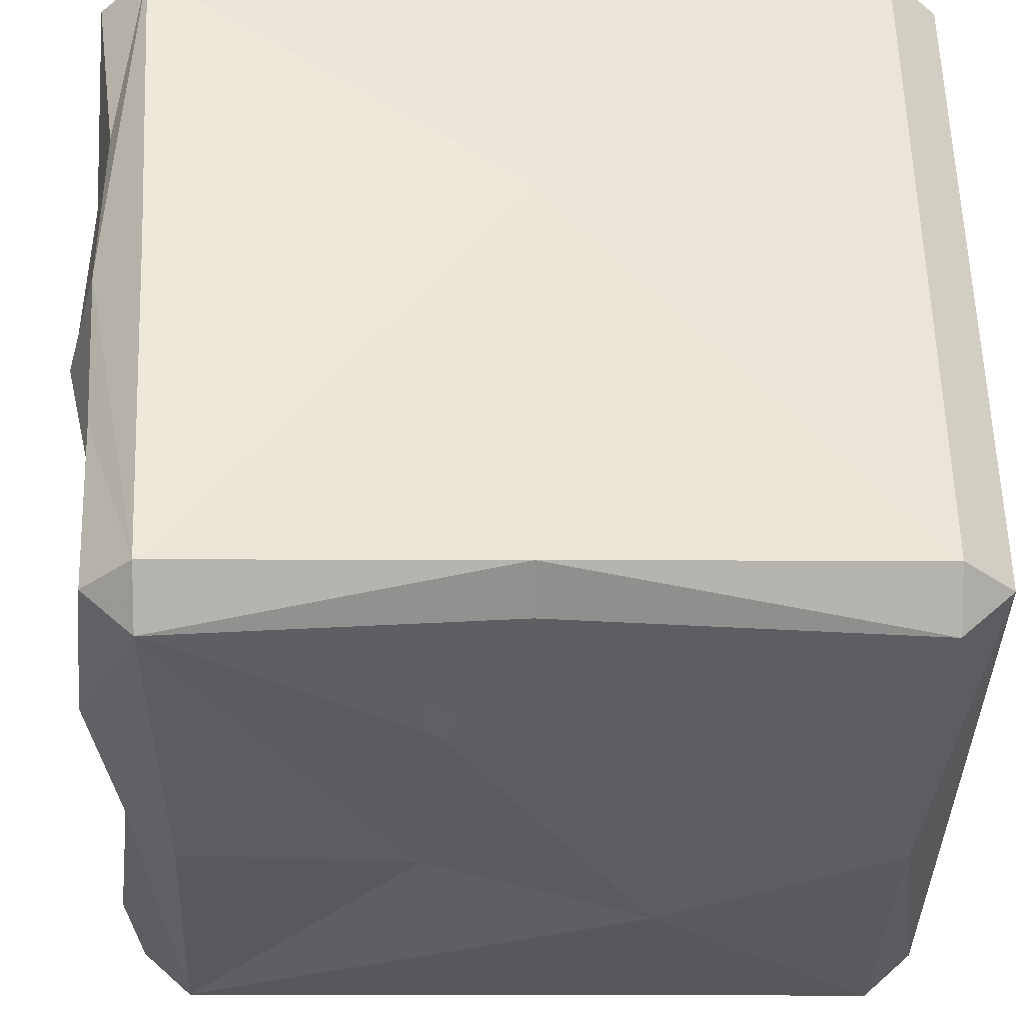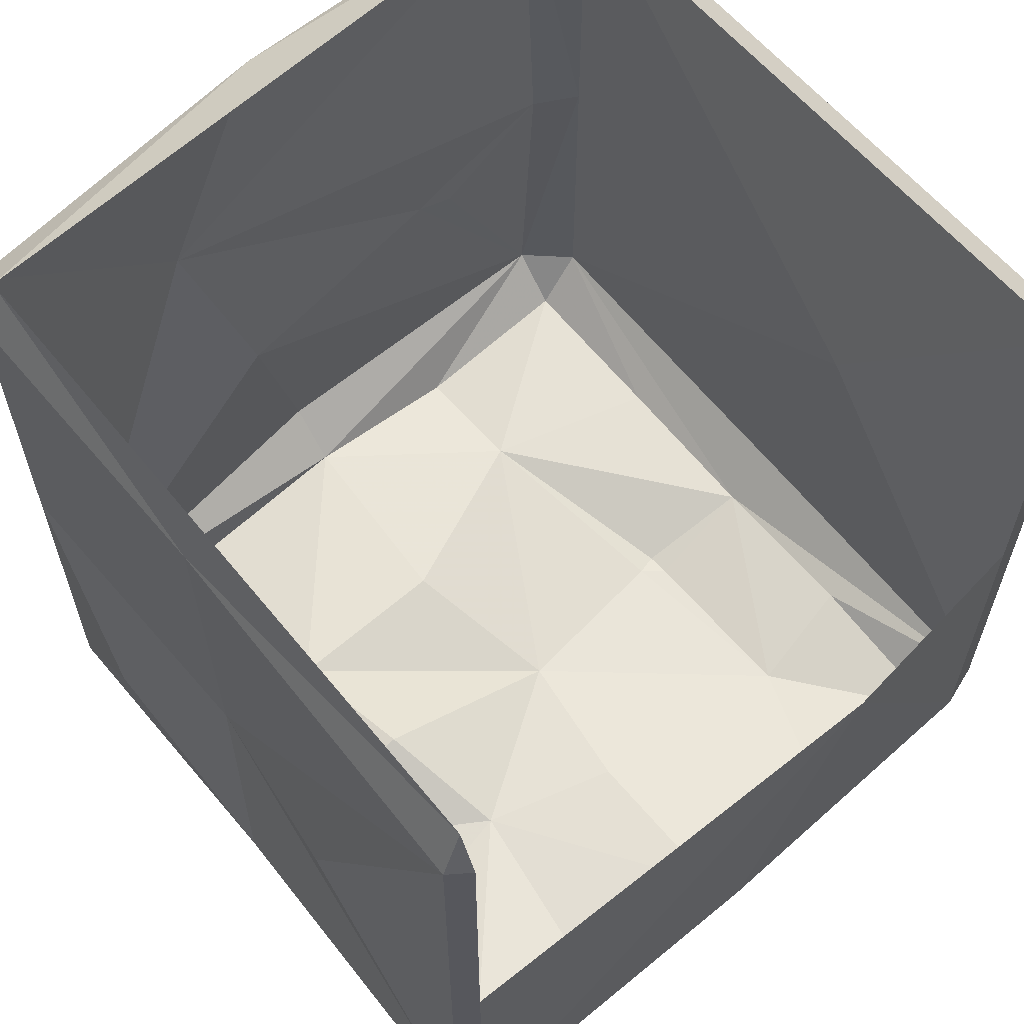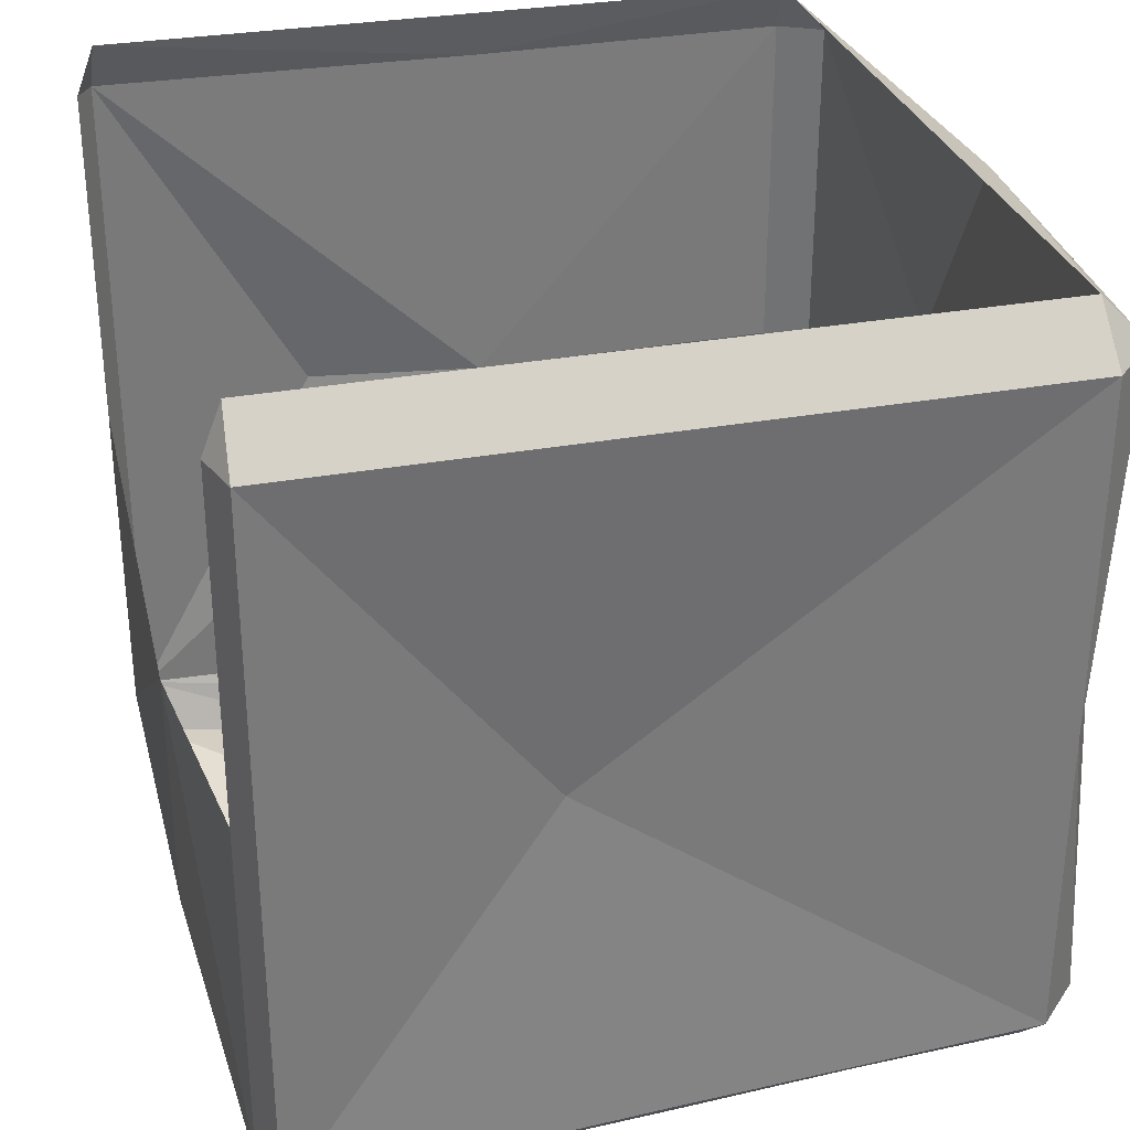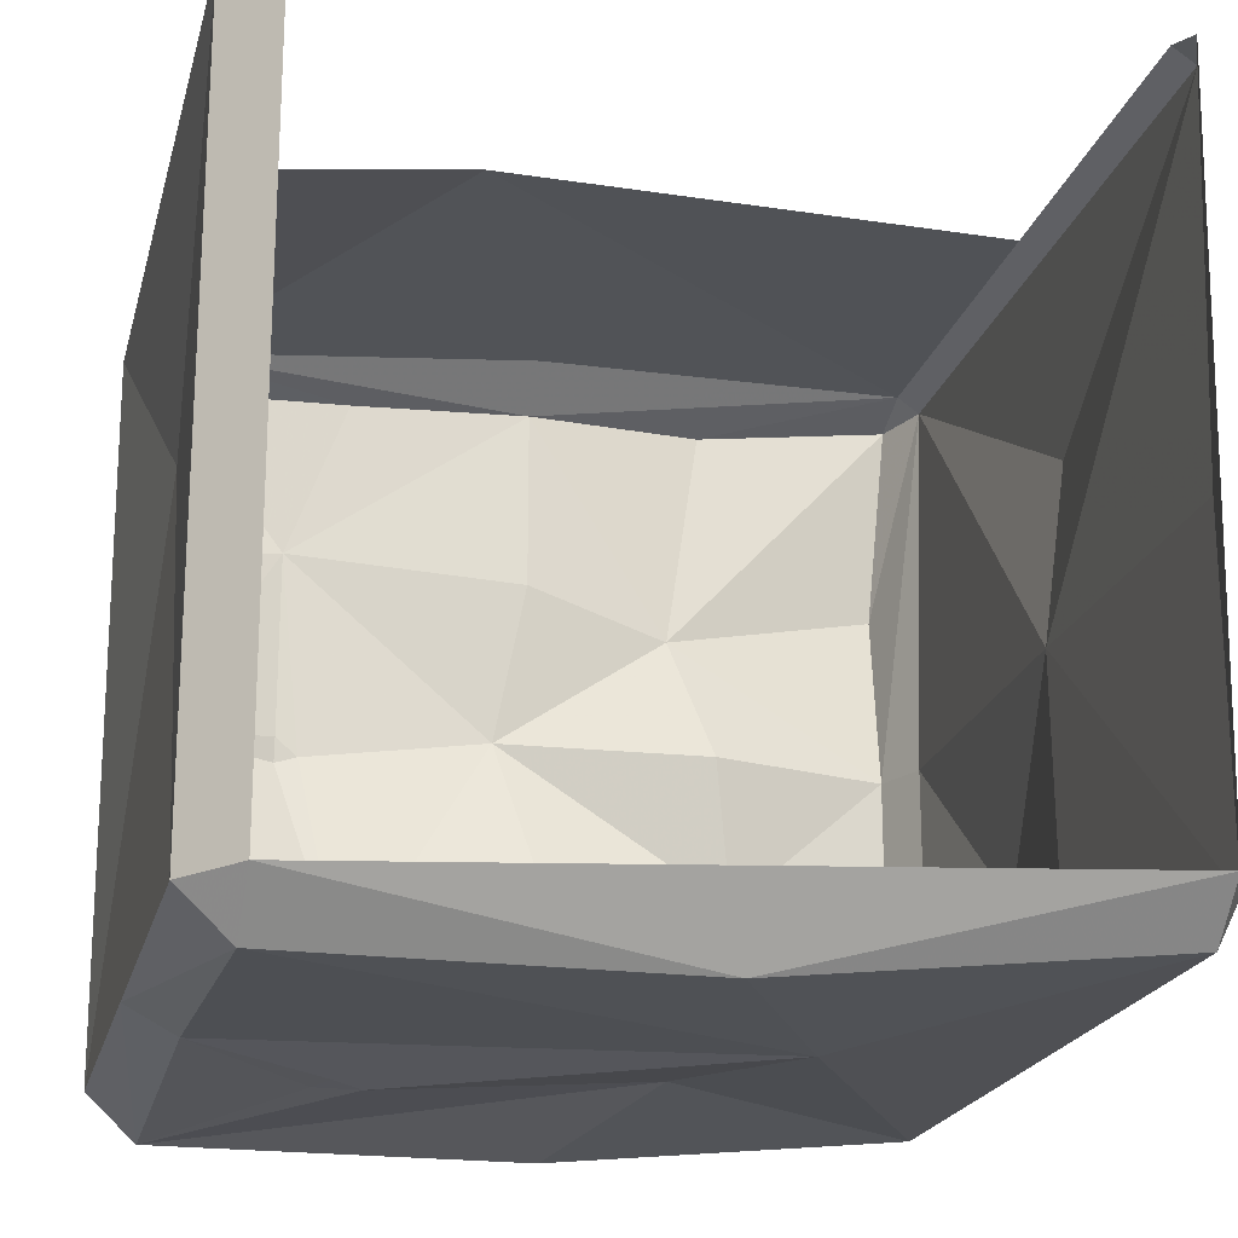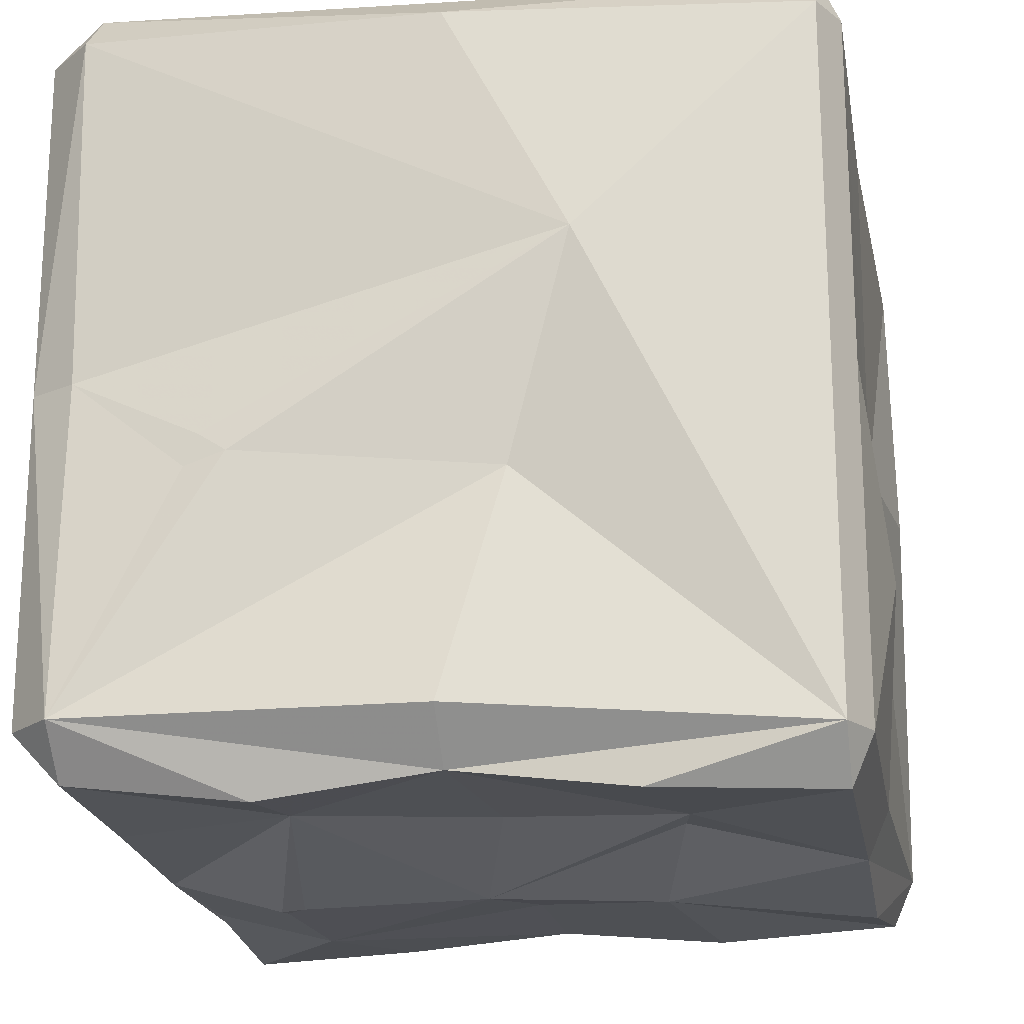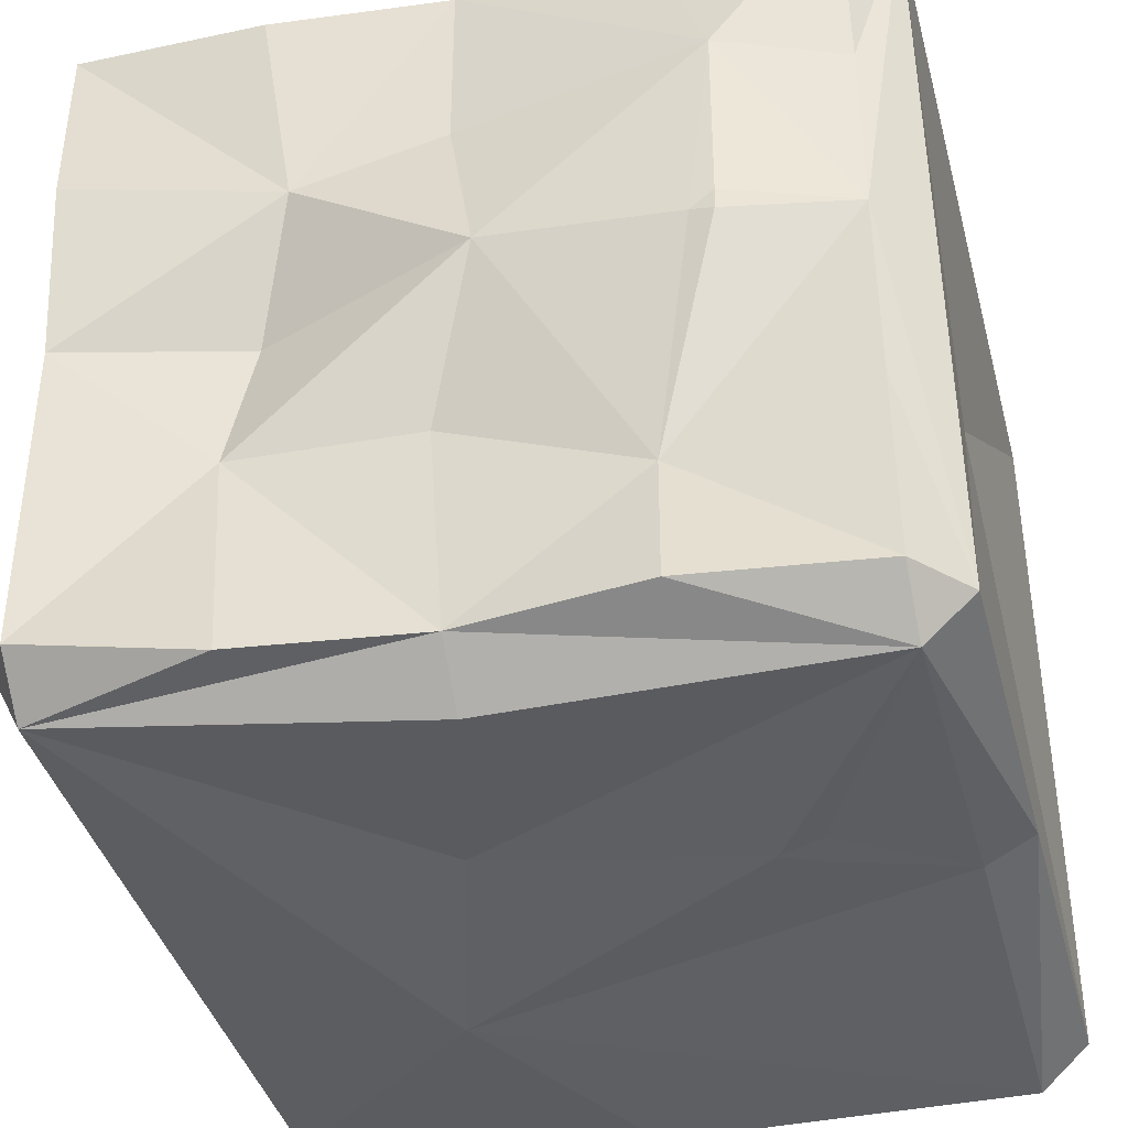
<metadata>
{"format":"obj","ext":"obj","renderer":"f3d","projection":"perspective","resolution":1024,"background":"white","views":[{"elev":-37.6,"azim":89.8,"up":"+Z"},{"elev":61.8,"azim":-40.0,"up":"+Y"},{"elev":32.3,"azim":75.9,"up":"+Y"},{"elev":-20.6,"azim":166.4,"up":"+Z"},{"elev":-19.2,"azim":-170.0,"up":"+Y"},{"elev":-39.5,"azim":14.6,"up":"+Z"}]}
</metadata>
<code>
v 0.8828 -0.125 -1
v 0.8828 0 -0.8828
v 1 -0.125 -0.8906
v 1 -1 -0.8906
v 0.8828 -1 -0.9531
v -0.3047 -0.7031 -0.9922
v 0 -0.125 -1
v -0.8828 0 -0.7812
v -0.8828 -0.125 -0.8984
v -0.9375 -0.125 -0.7891
v -0.9375 -0.125 0
v -0.9141 0 0.9297
v -0.9688 -0.125 0.9375
v -0.9141 -0.125 0.9766
v -0.9688 -0.9453 0.9375
v -0.9141 -1 0.9766
v -0.9141 -1.875 0.9766
v 0.3125 -1 1
v 0 -1.875 0.9766
v 0.8828 -1.938 0.9297
v 0.8828 -1 0.9297
v 1 -1.938 0.8906
v 1 -1 0.8906
v 1 -0.125 0.8906
v 0.8828 -0.125 0.9297
v 0.8828 0 0.8828
v 1 -0.125 0
v 0.9453 -1 0.2344
v 1 -1.82 -0.8906
v 0.8828 -1.82 -1
v 0.5938 -1.234 -0.9844
v 0.5625 -1.156 -0.9844
v 0.4922 -1.203 -0.9922
v -0.1484 -1.258 -0.9297
v -0.8828 -1.875 -0.8984
v -0.8828 -1 -0.8984
v -0.9141 -2 0.9297
v -0.8828 -2.062 0.4375
v -0.3516 -2.023 0.3281
v -0.4375 -2.039 0.8828
v -0.9688 -1.875 0.9375
v -0.8828 -2 0
v -0.4375 -1.891 0
v 0.07031 -2.055 0.04688
v 0 -2 0.4375
v 0 -2 0.8828
v 0.4375 -2.039 0.8828
v 0.8828 -2.062 0.8828
v 0.8828 -2 0.4375
v 0.8828 -2 0
v 1 -1.875 0
v -0.9375 -1 -0.7891
v -0.9297 -1 0
v -0.9922 -1 0.4453
v -0.4375 -2 -0.8828
v 0 -1.945 -0.8828
v -0.4844 -1.945 -0.3516
v -0.8828 -2 -0.7812
v -0.9375 -1.875 -0.7891
v -0.9922 -1.438 -0.4453
v -0.9375 -1.875 0
v 0.8828 -1.969 -0.4375
v 0.8828 -1.945 -0.8828
v 0.4375 -2 -0.8828
v 0 -1.82 -1
v -0.8828 -2 -0.4375
v -0.03906 -1.938 -0.3594
v 0.4297 -1.961 -0.5625
v 0.5312 -2.078 -0.01562
v 0.5859 -2.07 0.4922
v 0.5859 -2.078 0.03125
v 0.5859 -2.086 -0.03125
f 1 2 3
f 1 3 4
f 1 4 5
f 1 5 6
f 1 6 7
f 1 7 2
f 2 7 8
f 8 7 9
f 8 9 10
f 8 10 11
f 8 11 12
f 12 11 13
f 12 13 14
f 14 13 15
f 14 15 16
f 16 15 17
f 16 17 18
f 18 17 19
f 18 19 20
f 18 20 21
f 21 20 22
f 21 22 23
f 21 23 24
f 21 24 25
f 25 24 26
f 26 24 27
f 26 27 2
f 2 27 3
f 3 27 28
f 3 28 4
f 4 28 29
f 4 29 30
f 4 30 5
f 5 30 31
f 5 32 6
f 6 33 34
f 6 34 35
f 6 35 36
f 6 36 9
f 6 9 7
f 37 38 39
f 37 39 40
f 37 40 17
f 37 17 41
f 37 41 38
f 38 41 42
f 38 42 39
f 39 42 43
f 39 43 44
f 39 44 45
f 39 45 46
f 39 46 40
f 40 46 17
f 17 46 19
f 19 46 20
f 20 46 47
f 20 47 48
f 20 48 22
f 22 48 49
f 22 49 50
f 22 50 51
f 22 51 28
f 22 28 23
f 23 28 24
f 24 28 27
f 10 36 52
f 10 52 53
f 10 53 11
f 11 53 13
f 13 53 54
f 13 54 15
f 15 54 41
f 15 41 17
f 55 35 56
f 55 56 57
f 55 57 58
f 55 58 35
f 35 58 59
f 35 59 36
f 36 59 52
f 52 59 60
f 52 60 53
f 53 60 61
f 53 61 41
f 53 41 54
f 28 51 29
f 29 51 50
f 29 50 62
f 29 62 63
f 29 63 30
f 30 63 64
f 30 64 56
f 30 56 65
f 30 65 34
f 30 34 33
f 59 61 60
f 61 59 42
f 61 42 41
f 58 66 59
f 59 66 42
f 42 66 57
f 42 57 43
f 43 57 44
f 44 57 67
f 44 67 68
f 44 68 69
f 44 69 70
f 44 70 45
f 45 70 46
f 46 70 47
f 47 70 48
f 48 70 49
f 49 70 50
f 50 70 71
f 50 72 68
f 50 68 62
f 62 68 63
f 63 68 64
f 64 68 56
f 56 68 67
f 56 67 57
f 35 65 56
f 65 35 34
f 9 36 10
f 57 66 58
f 5 31 32
f 6 32 33
f 30 33 31
f 31 33 32
f 50 71 72
f 68 72 69
f 69 72 71
f 69 71 70

</code>
